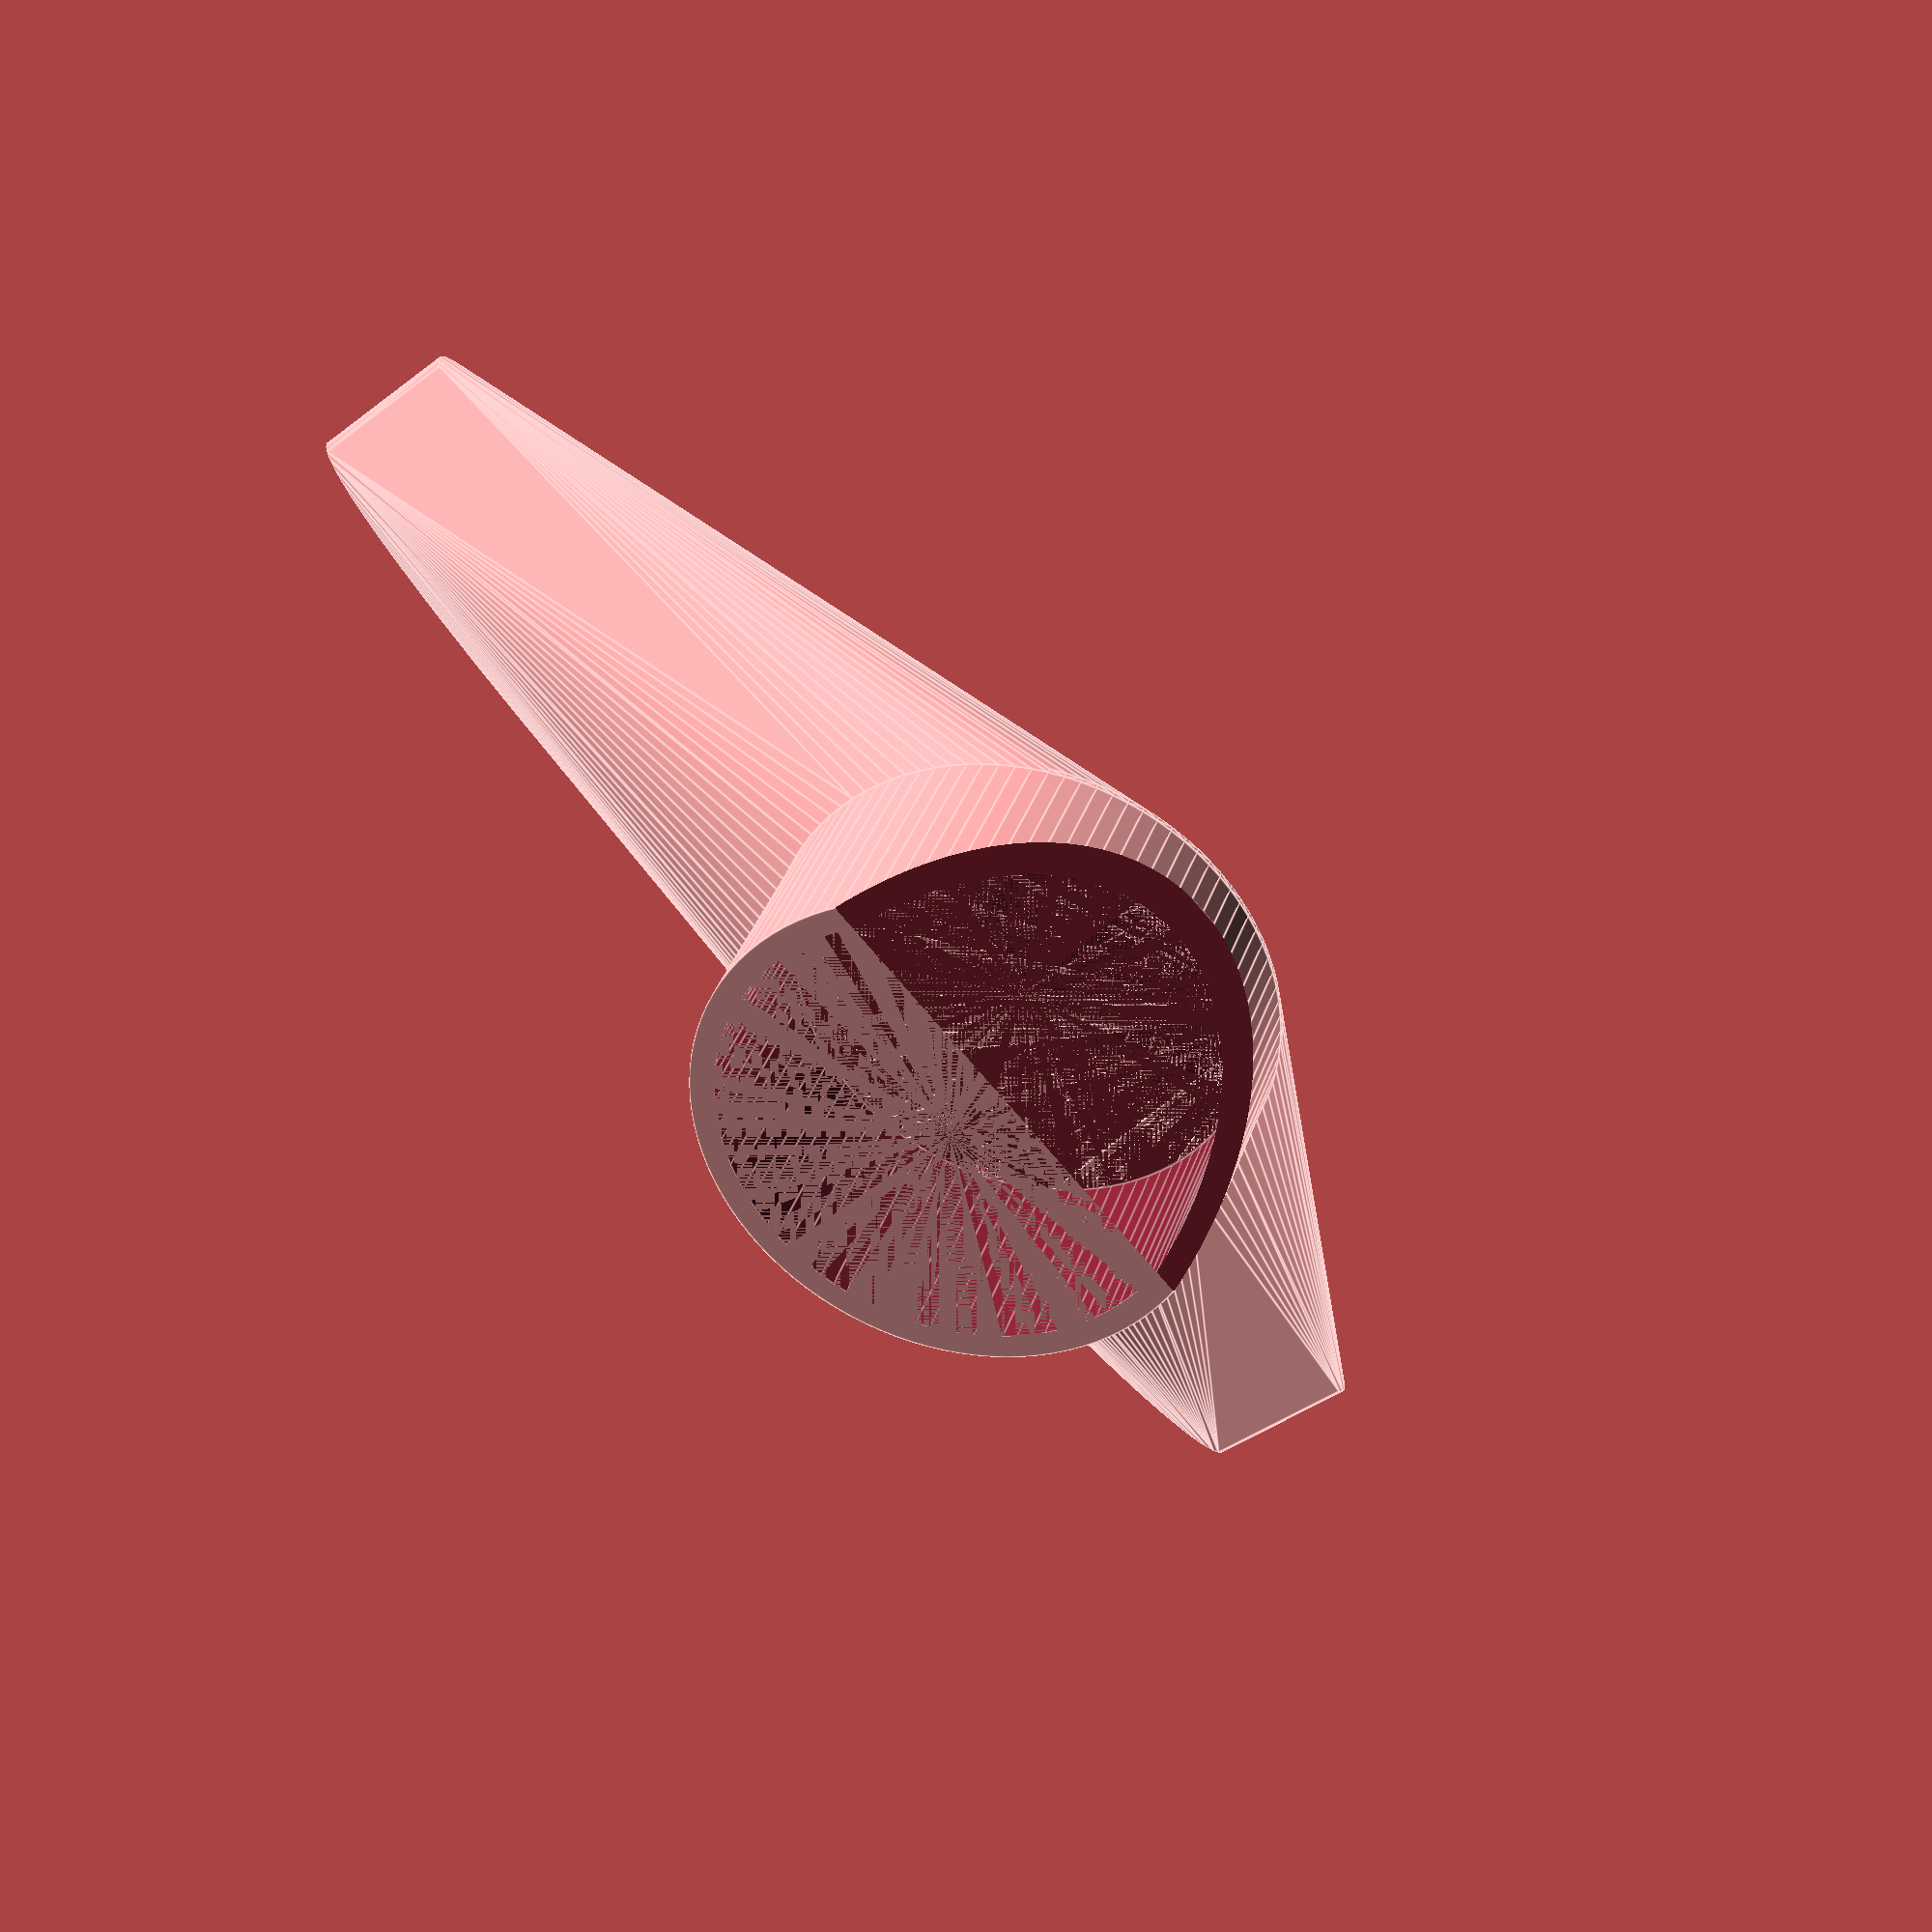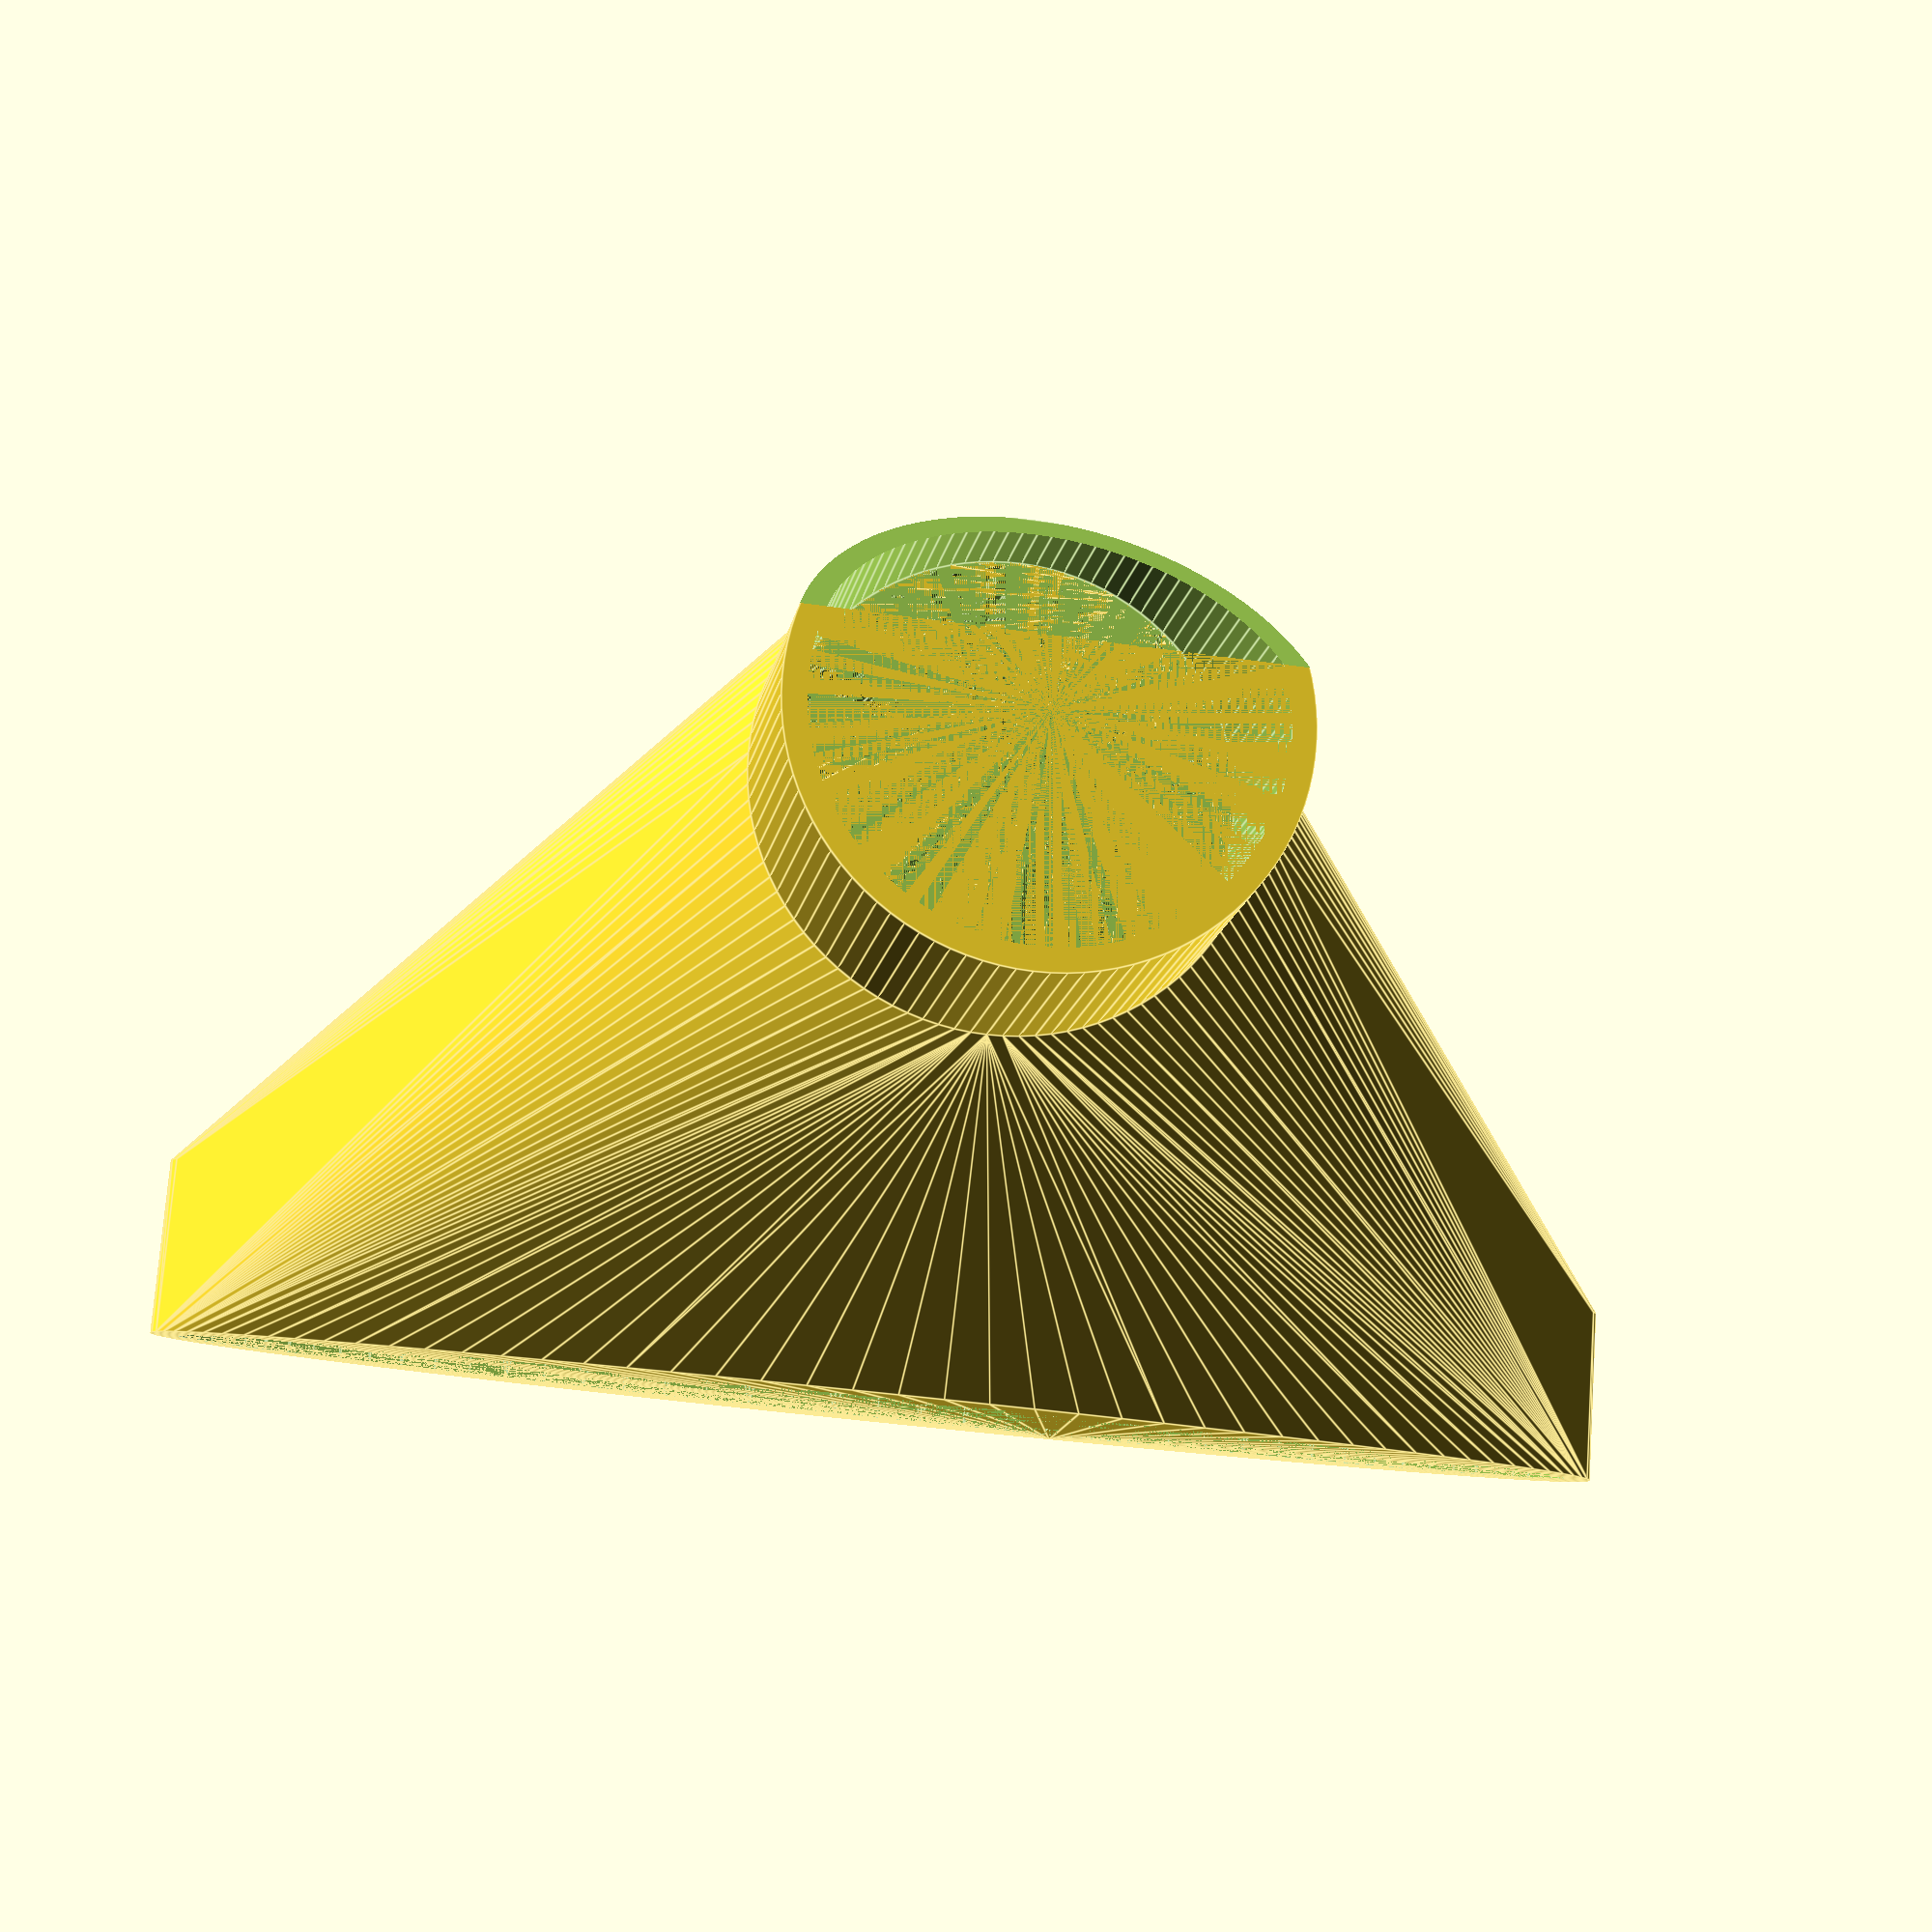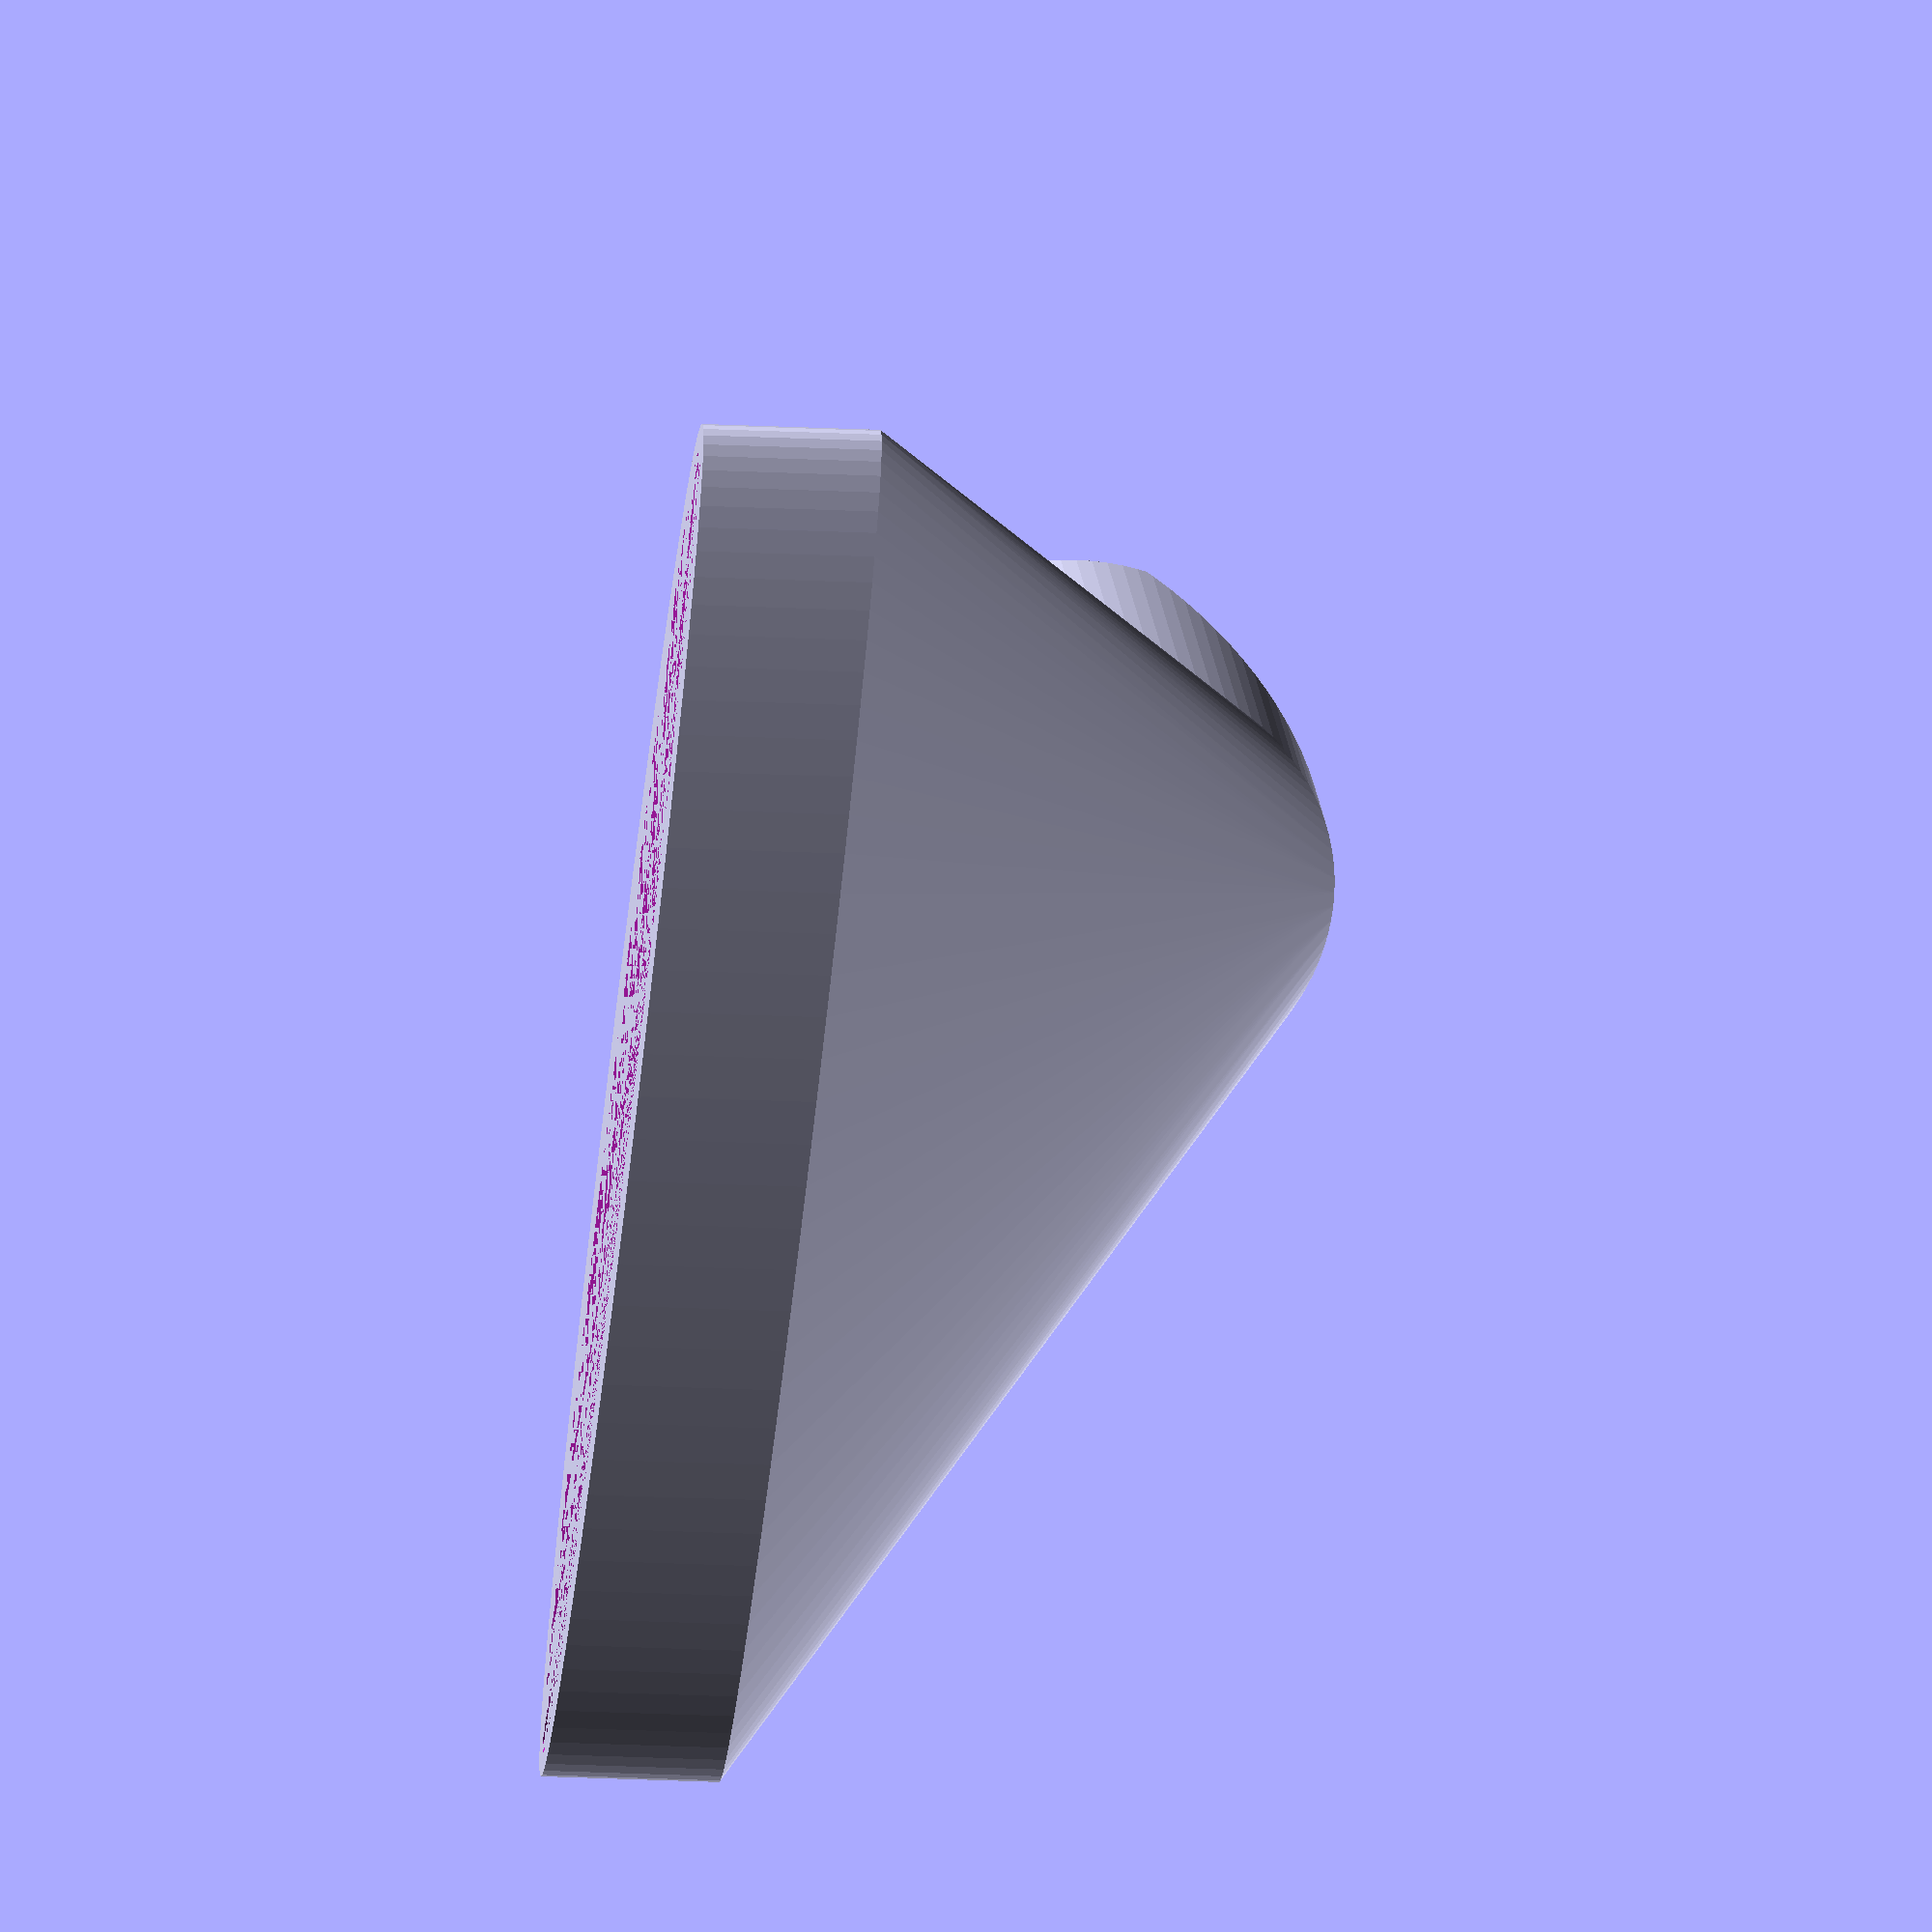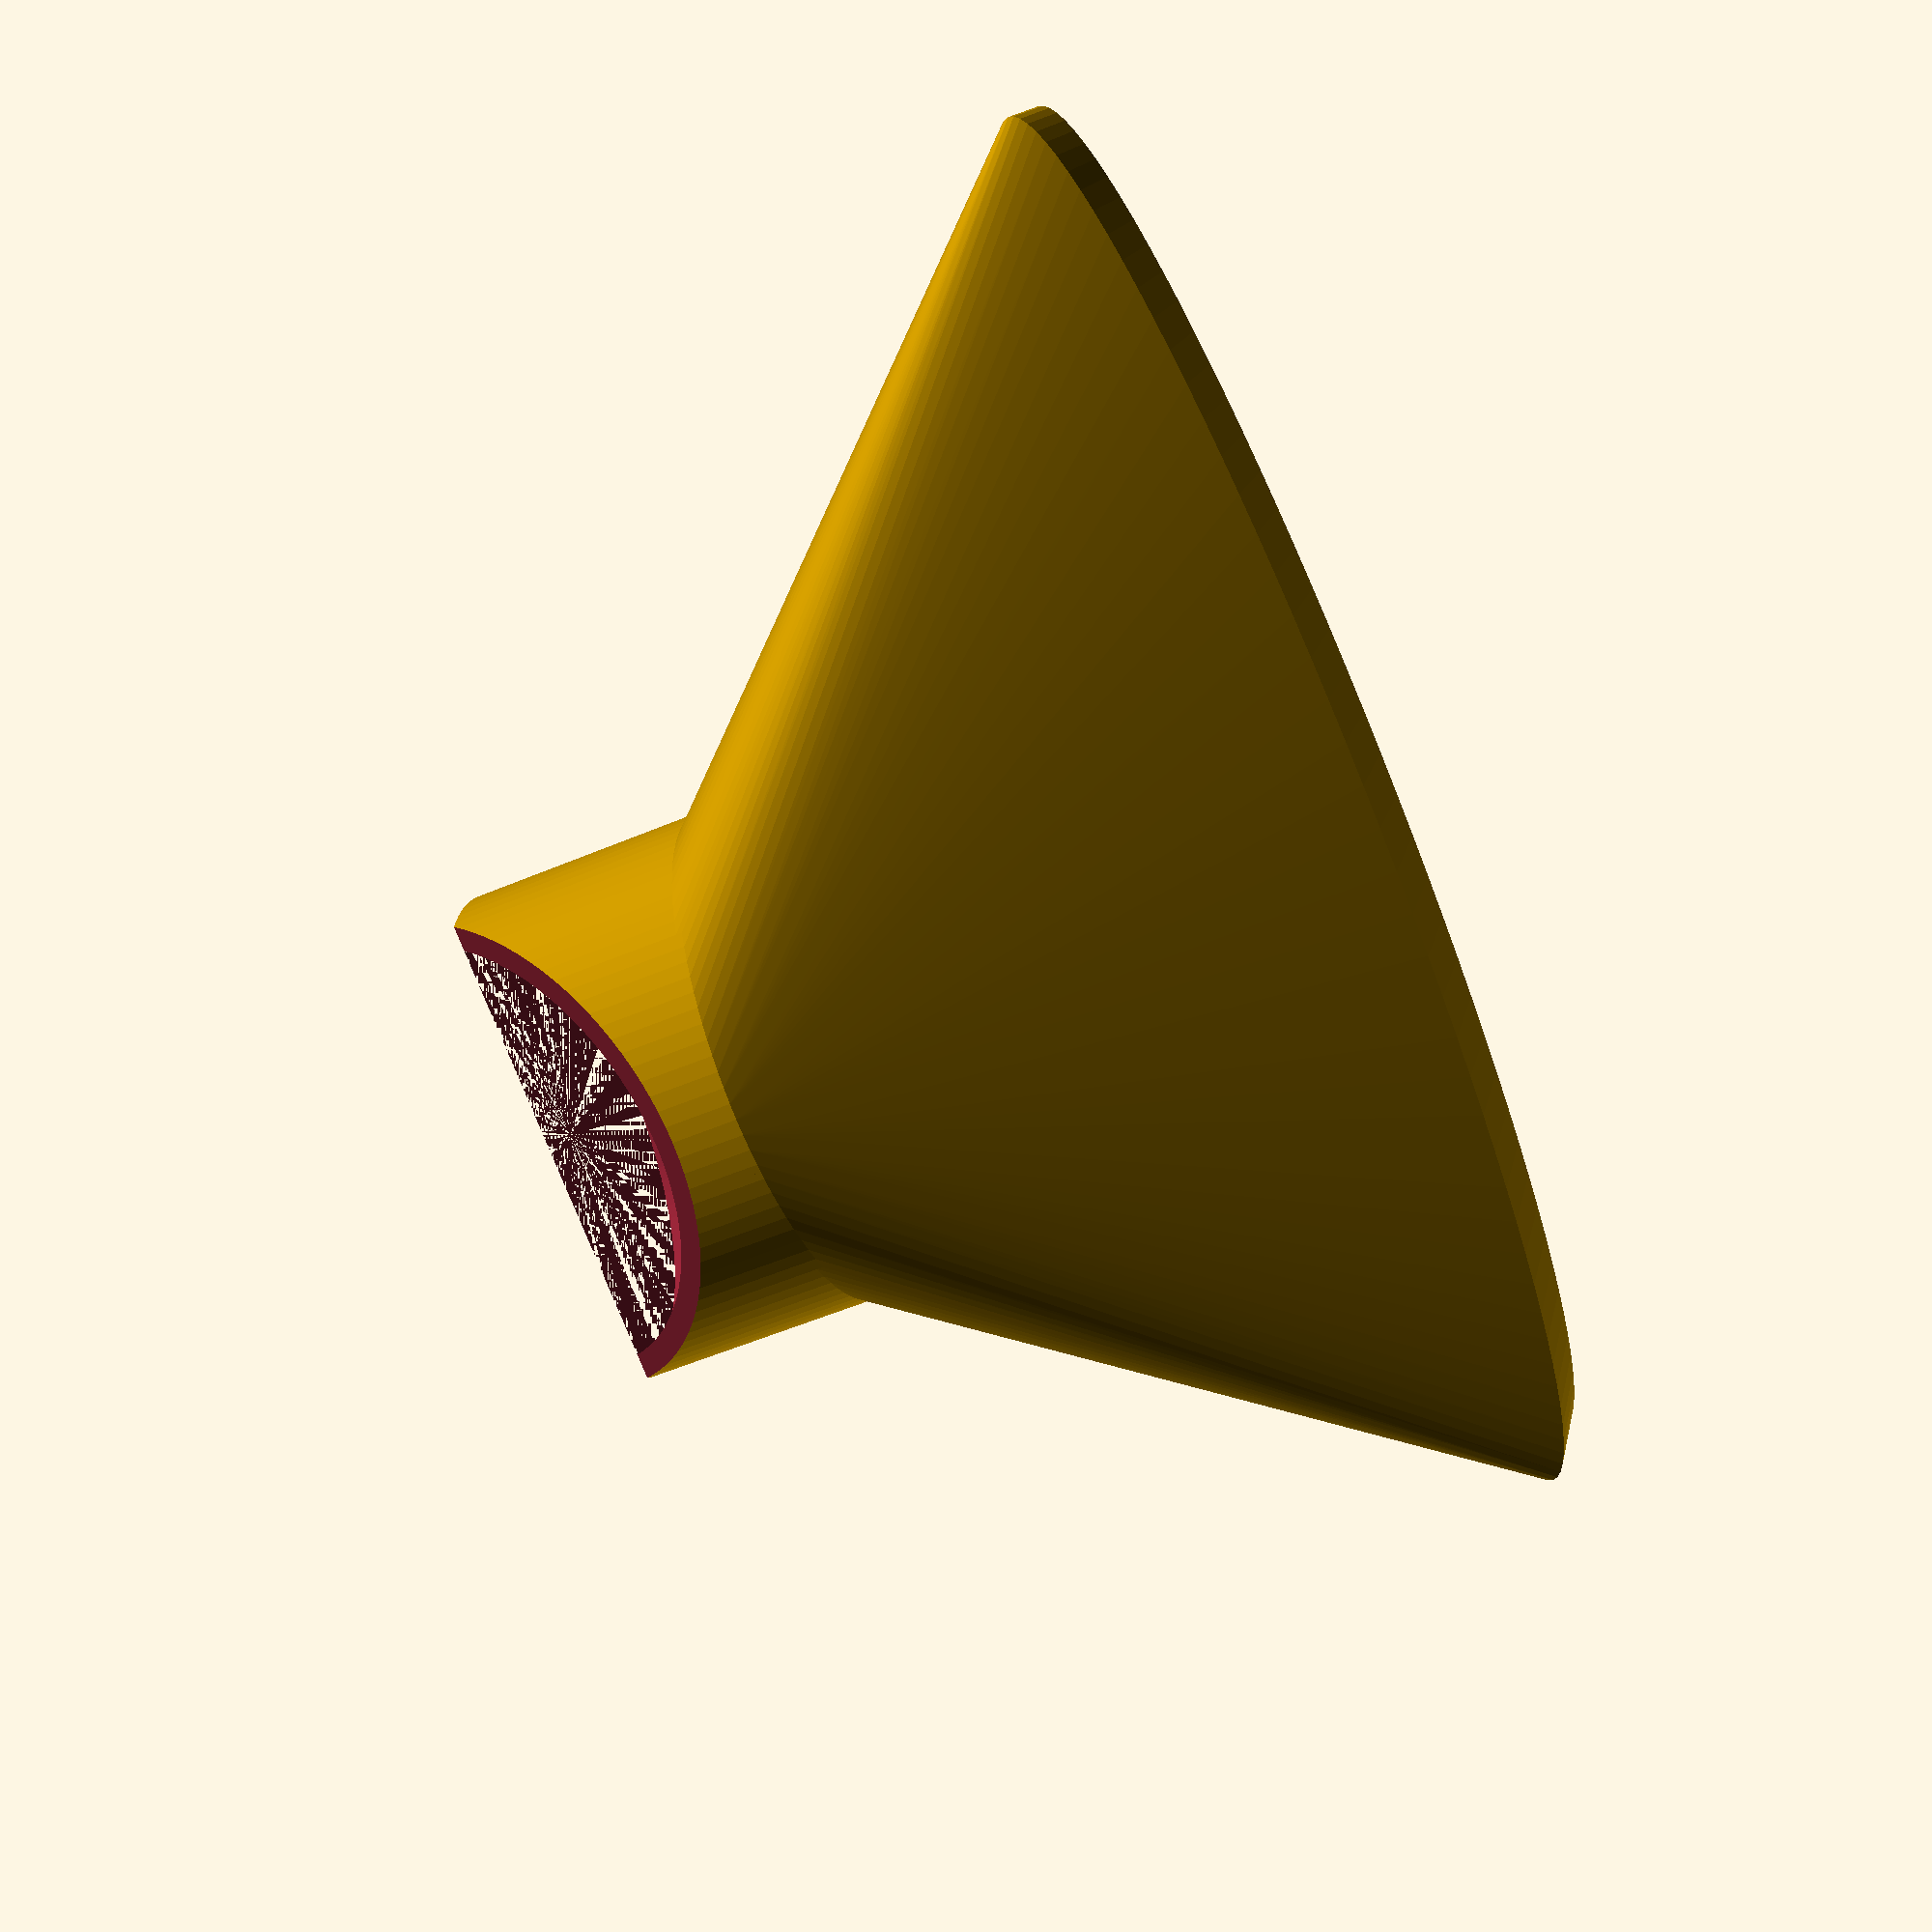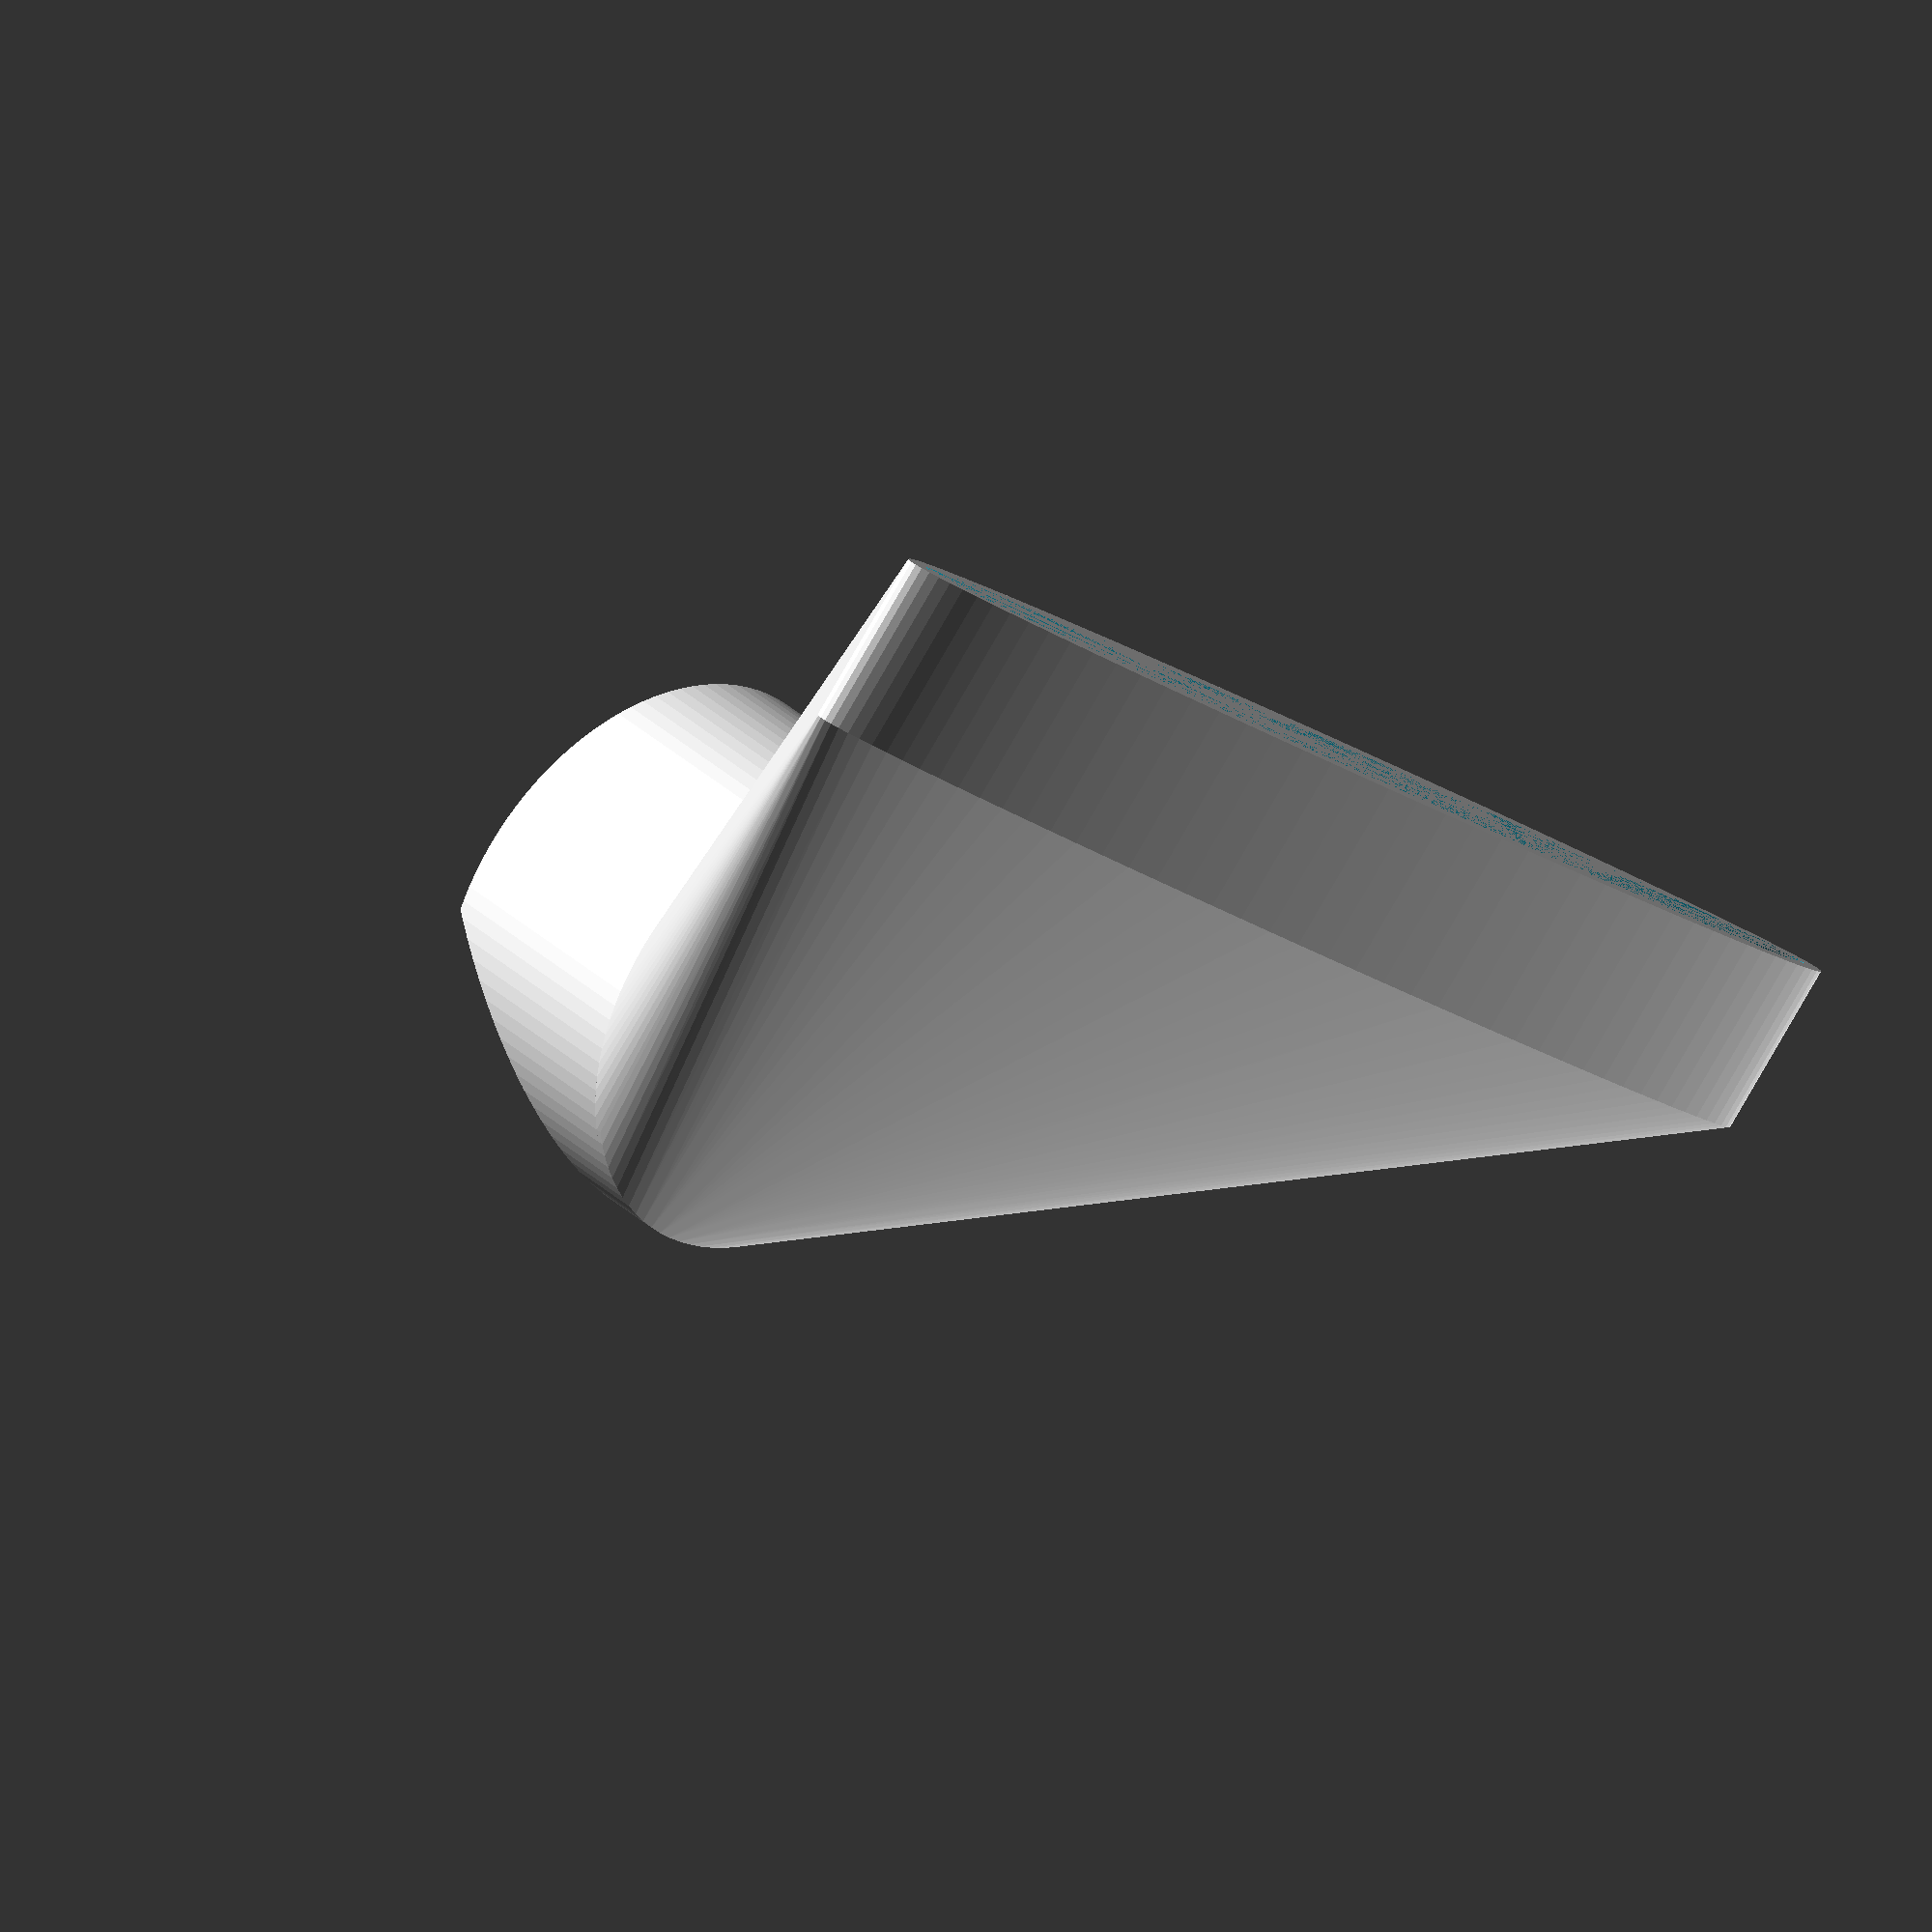
<openscad>
pipeOD = 76;
minPipeOverlap = 10;
pipeOverlap = 40;
wallThickness = 4;
faceDepth = 30;
faceSquashFactor = 3;
faceForward = 10;
$fn=100;

difference() {
    // outer shell from the top of the pipe to the face
    hull() {
        cylinder(h = 1, r = pipeOD/2+wallThickness);
        
        rotate([90,0,0])
        translate([0,80,faceDepth+pipeOD/4+faceForward])
        scale([faceSquashFactor, 1/faceSquashFactor, 1])
        cylinder(h=faceDepth, r=pipeOD/2+wallThickness);
    }

    // inner shell for the airflow path
    hull() {
        cylinder(h = 1, r = pipeOD/2);
        
        rotate([90,0,0])
        translate([0,80,faceDepth+pipeOD/4+faceForward])
        scale([faceSquashFactor*(pipeOD/2-wallThickness/faceSquashFactor)/(pipeOD/2), 1/faceSquashFactor*(pipeOD/2-wallThickness*faceSquashFactor)/(pipeOD/2), 1])
        cylinder(h=faceDepth, r=pipeOD/2+wallThickness);
    }
};

// angled base for 3d printing and pipe connection
difference() {
    translate([0,0,-pipeOverlap])
    difference() {
        cylinder(h = pipeOverlap, r = pipeOD/2+wallThickness);
        cylinder(h = pipeOverlap, r = pipeOD/2);
    }

    translate([0, pipeOD/2+wallThickness, -minPipeOverlap])
    rotate([-45,0,0])
    translate([-pipeOD,0,-pipeOD*2])
    cube(pipeOD*2);
    
}
</openscad>
<views>
elev=326.0 azim=311.7 roll=196.7 proj=p view=edges
elev=14.9 azim=355.8 roll=170.1 proj=p view=edges
elev=332.4 azim=96.2 roll=352.0 proj=o view=wireframe
elev=53.1 azim=205.5 roll=294.7 proj=p view=wireframe
elev=146.1 azim=40.1 roll=218.8 proj=o view=wireframe
</views>
